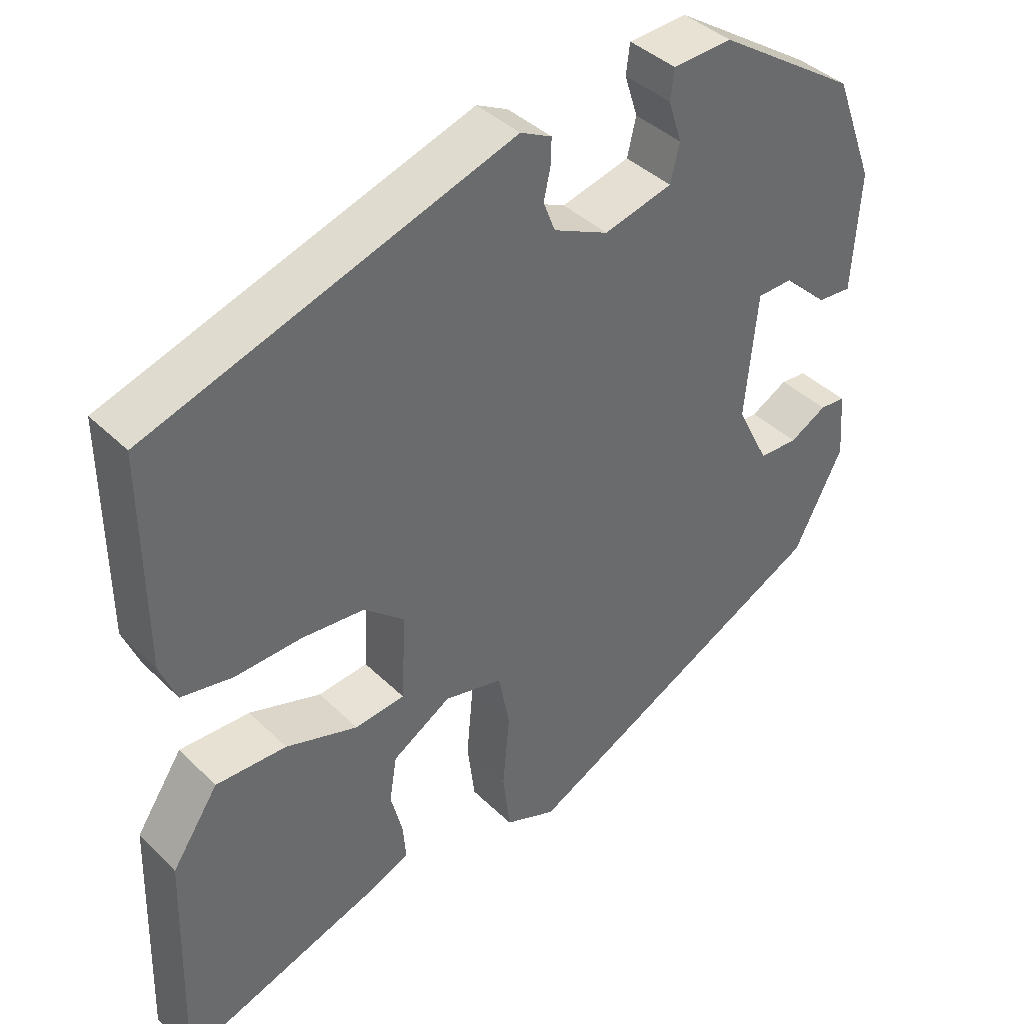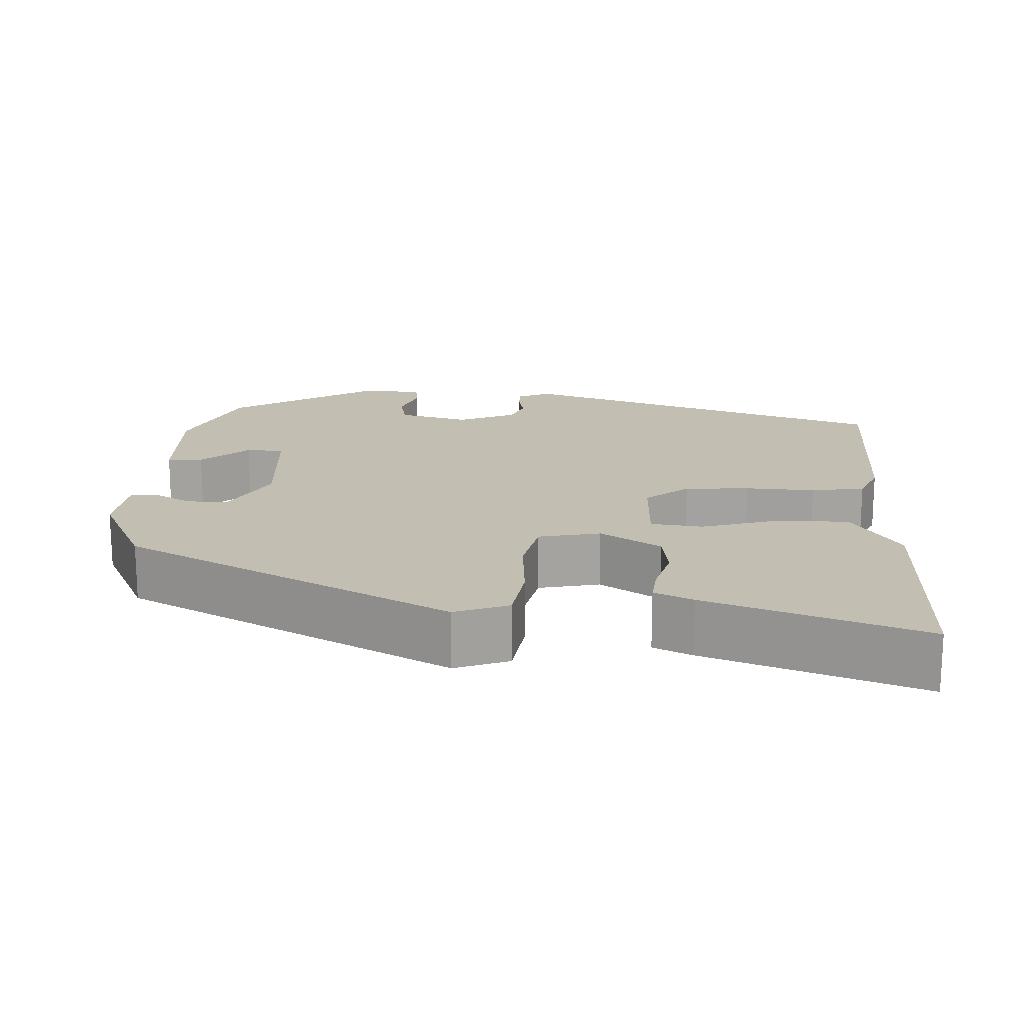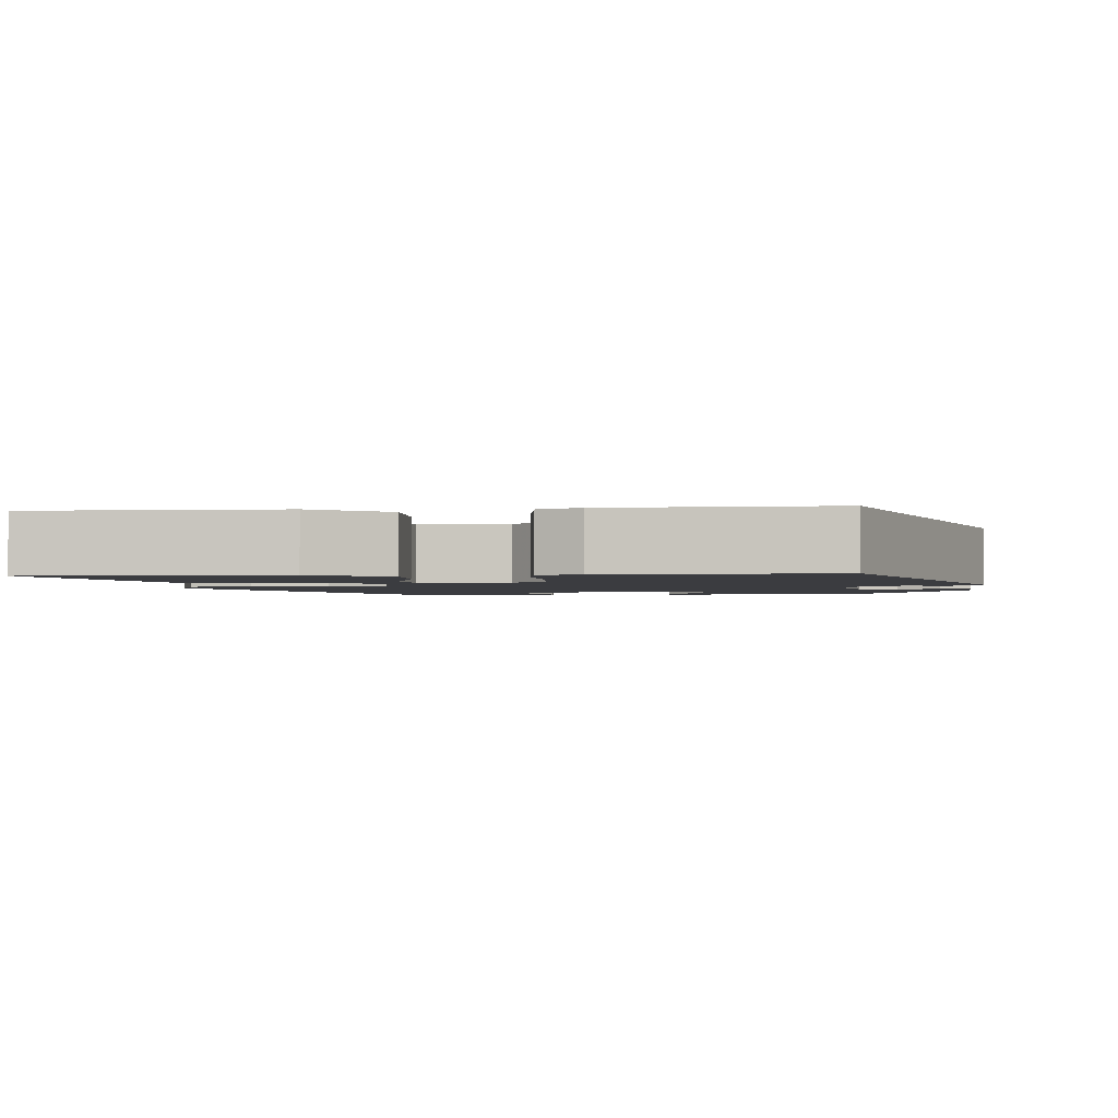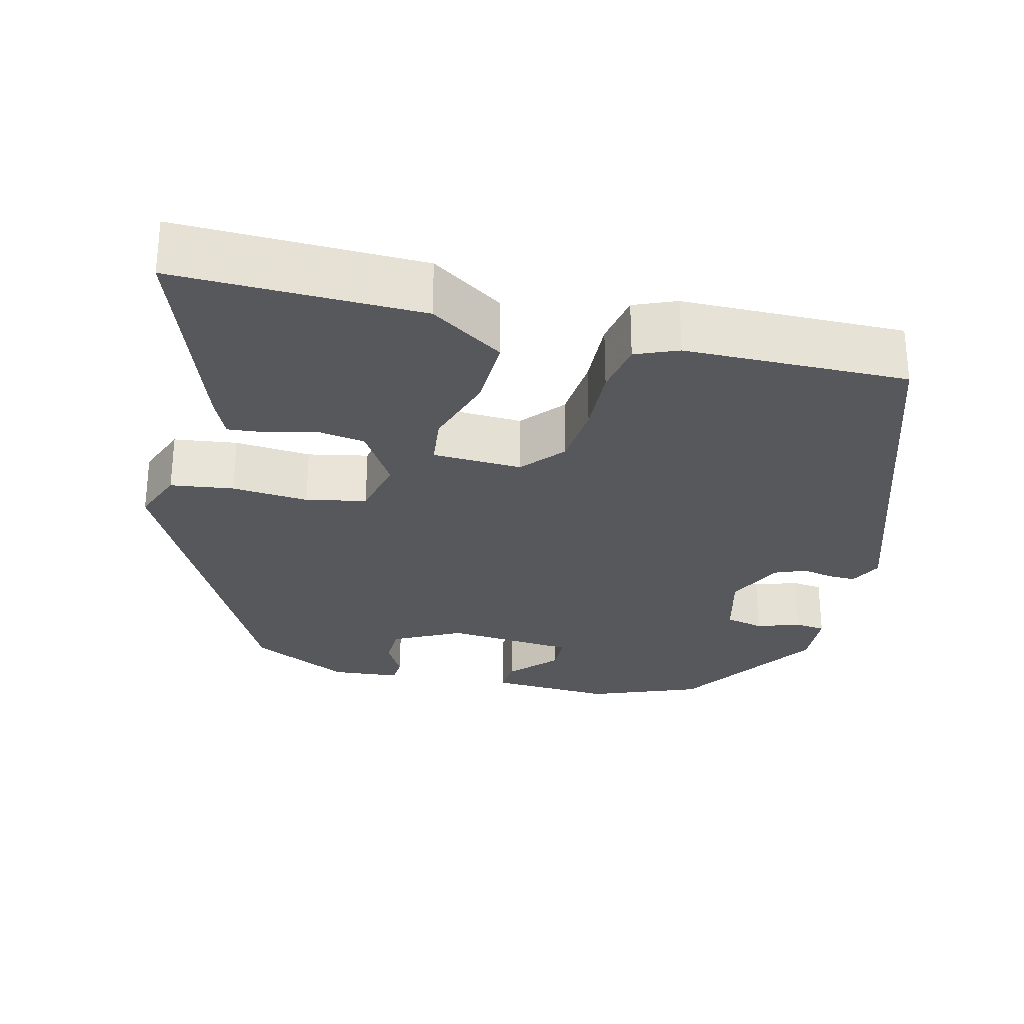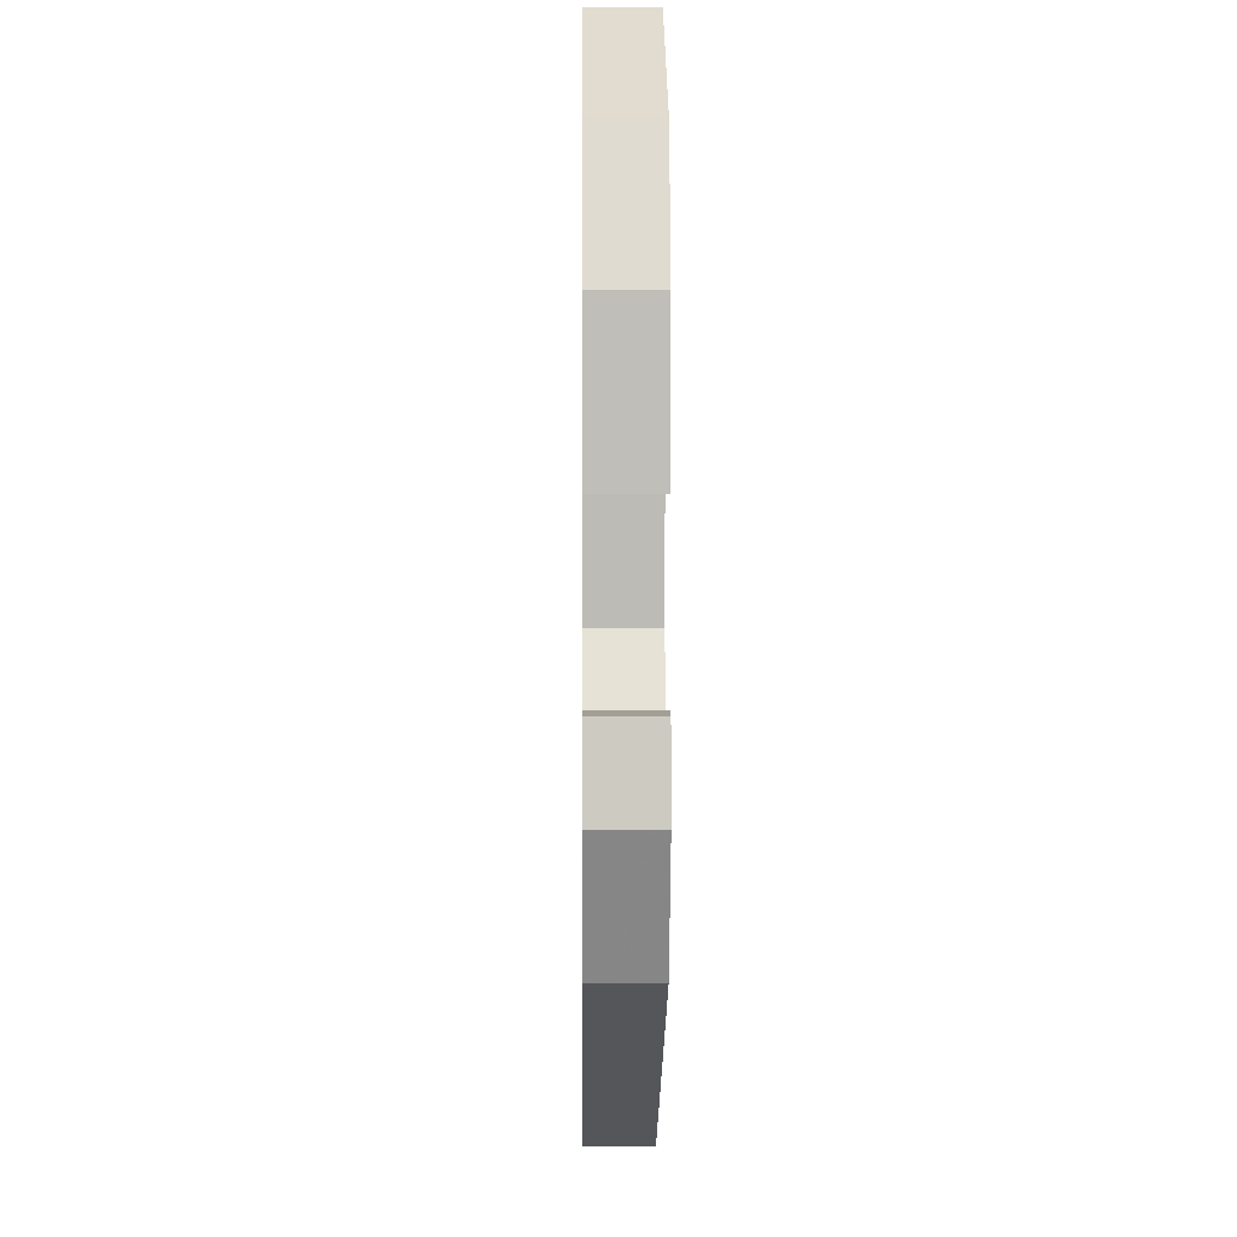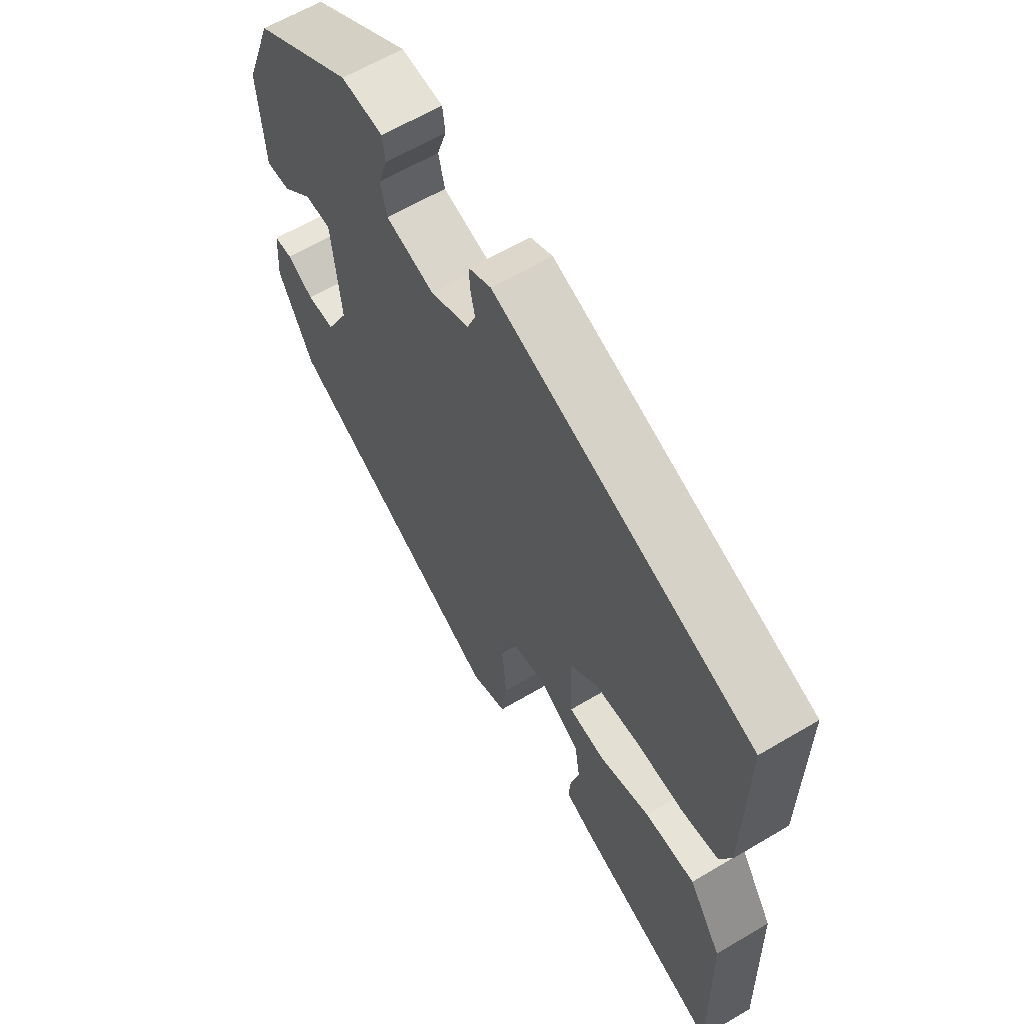
<metadata>
{"format":"obj","ext":"obj","renderer":"f3d","projection":"perspective","resolution":1024,"background":"white","views":[{"elev":40.1,"azim":-40.1,"up":"+Z"},{"elev":17.5,"azim":-175.9,"up":"+Y"},{"elev":-2.1,"azim":-83.2,"up":"+Y"},{"elev":-28.0,"azim":-103.3,"up":"+Y"},{"elev":0.7,"azim":89.3,"up":"+Z"},{"elev":62.5,"azim":-121.0,"up":"+Z"}]}
</metadata>
<code>
v 0.462 0.07 -0.305
v 0.038 0.07 -0.517
v -0.031 0.07 -0.489
v -0.041 0.07 -0.407
v -0.032 0.07 -0.308
v -0.047 0.07 -0.23
v -0.126 0.07 -0.211
v -0.205 0.07 -0.259
v -0.215 0.07 -0.321
v -0.199 0.07 -0.384
v -0.195 0.07 -0.433
v -0.245 0.07 -0.455
v -0.523 0.07 -0.549
v -0.513 0.07 -0.232
v -0.45 0.07 -0.138
v -0.355 0.07 -0.141
v -0.258 0.07 -0.173
v -0.191 0.07 -0.166
v -0.185 0.07 -0.05
v -0.239 0.07 -0.003
v -0.323 0.07 0.005
v -0.413 0.07 0.002
v -0.482 0.07 0.015
v -0.504 0.07 0.07
v -0.505 0.07 0.358
v -0.016 0.07 0.516
v 0.026 0.07 0.495
v 0.025 0.07 0.46
v 0.016 0.07 0.419
v 0.032 0.07 0.378
v 0.106 0.07 0.343
v 0.198 0.07 0.366
v 0.21 0.07 0.416
v 0.192 0.07 0.472
v 0.197 0.07 0.512
v 0.276 0.07 0.516
v 0.465 0.07 0.391
v 0.519 0.07 0.248
v 0.509 0.07 0.088
v 0.463 0.07 0.092
v 0.404 0.07 0.148
v 0.355 0.07 0.147
v 0.339 0.07 -0.021
v 0.383 0.07 -0.109
v 0.436 0.07 -0.111
v 0.486 0.07 -0.084
v 0.521 0.07 -0.087
v 0.528 0.07 -0.176
v 0.462 0 -0.305
v 0.038 0 -0.517
v -0.031 0 -0.489
v -0.041 0 -0.407
v -0.032 0 -0.308
v -0.047 0 -0.23
v -0.126 0 -0.211
v -0.205 0 -0.259
v -0.215 0 -0.321
v -0.199 0 -0.384
v -0.195 0 -0.433
v -0.245 0 -0.455
v -0.523 0 -0.549
v -0.513 0 -0.232
v -0.45 0 -0.138
v -0.355 0 -0.141
v -0.258 0 -0.173
v -0.191 0 -0.166
v -0.185 0 -0.05
v -0.239 0 -0.003
v -0.323 0 0.005
v -0.413 0 0.002
v -0.482 0 0.015
v -0.504 0 0.07
v -0.505 0 0.358
v -0.016 0 0.516
v 0.026 0 0.495
v 0.025 0 0.46
v 0.016 0 0.419
v 0.032 0 0.378
v 0.106 0 0.343
v 0.198 0 0.366
v 0.21 0 0.416
v 0.192 0 0.472
v 0.197 0 0.512
v 0.276 0 0.516
v 0.465 0 0.391
v 0.519 0 0.248
v 0.509 0 0.088
v 0.463 0 0.092
v 0.404 0 0.148
v 0.355 0 0.147
v 0.339 0 -0.021
v 0.383 0 -0.109
v 0.436 0 -0.111
v 0.486 0 -0.084
v 0.521 0 -0.087
v 0.528 0 -0.176
f 45 46 47 48
f 44 45 48 1
f 43 44 1 2
f 42 43 2 3
f 38 39 40 41
f 38 41 42
f 37 38 42
f 33 34 35 36
f 32 33 36 37
f 31 32 37 42
f 26 27 28 29
f 24 25 26 29
f 24 29 30
f 21 22 23 24
f 20 21 24 30
f 19 20 30 31
f 14 15 16 17
f 14 17 18
f 13 14 18
f 12 13 18
f 9 10 11 12
f 8 9 12 18
f 7 8 18
f 6 7 18 19
f 42 3 4 5
f 42 5 6
f 6 19 31 42
f 96 95 94 93
f 49 96 93 92
f 50 49 92 91
f 51 50 91 90
f 89 88 87 86
f 90 89 86
f 90 86 85
f 84 83 82 81
f 85 84 81 80
f 90 85 80 79
f 77 76 75 74
f 77 74 73 72
f 78 77 72
f 72 71 70 69
f 78 72 69 68
f 79 78 68 67
f 65 64 63 62
f 66 65 62
f 66 62 61
f 66 61 60
f 60 59 58 57
f 66 60 57 56
f 66 56 55
f 67 66 55 54
f 53 52 51 90
f 54 53 90
f 90 79 67 54
f 1 49 50 2
f 2 50 51 3
f 3 51 52 4
f 4 52 53 5
f 5 53 54 6
f 6 54 55 7
f 7 55 56 8
f 8 56 57 9
f 9 57 58 10
f 10 58 59 11
f 11 59 60 12
f 12 60 61 13
f 13 61 62 14
f 14 62 63 15
f 15 63 64 16
f 16 64 65 17
f 17 65 66 18
f 18 66 67 19
f 19 67 68 20
f 20 68 69 21
f 21 69 70 22
f 22 70 71 23
f 23 71 72 24
f 24 72 73 25
f 25 73 74 26
f 26 74 75 27
f 27 75 76 28
f 28 76 77 29
f 29 77 78 30
f 30 78 79 31
f 31 79 80 32
f 32 80 81 33
f 33 81 82 34
f 34 82 83 35
f 35 83 84 36
f 36 84 85 37
f 37 85 86 38
f 38 86 87 39
f 39 87 88 40
f 40 88 89 41
f 41 89 90 42
f 42 90 91 43
f 43 91 92 44
f 44 92 93 45
f 45 93 94 46
f 46 94 95 47
f 47 95 96 48
f 48 96 49 1

</code>
